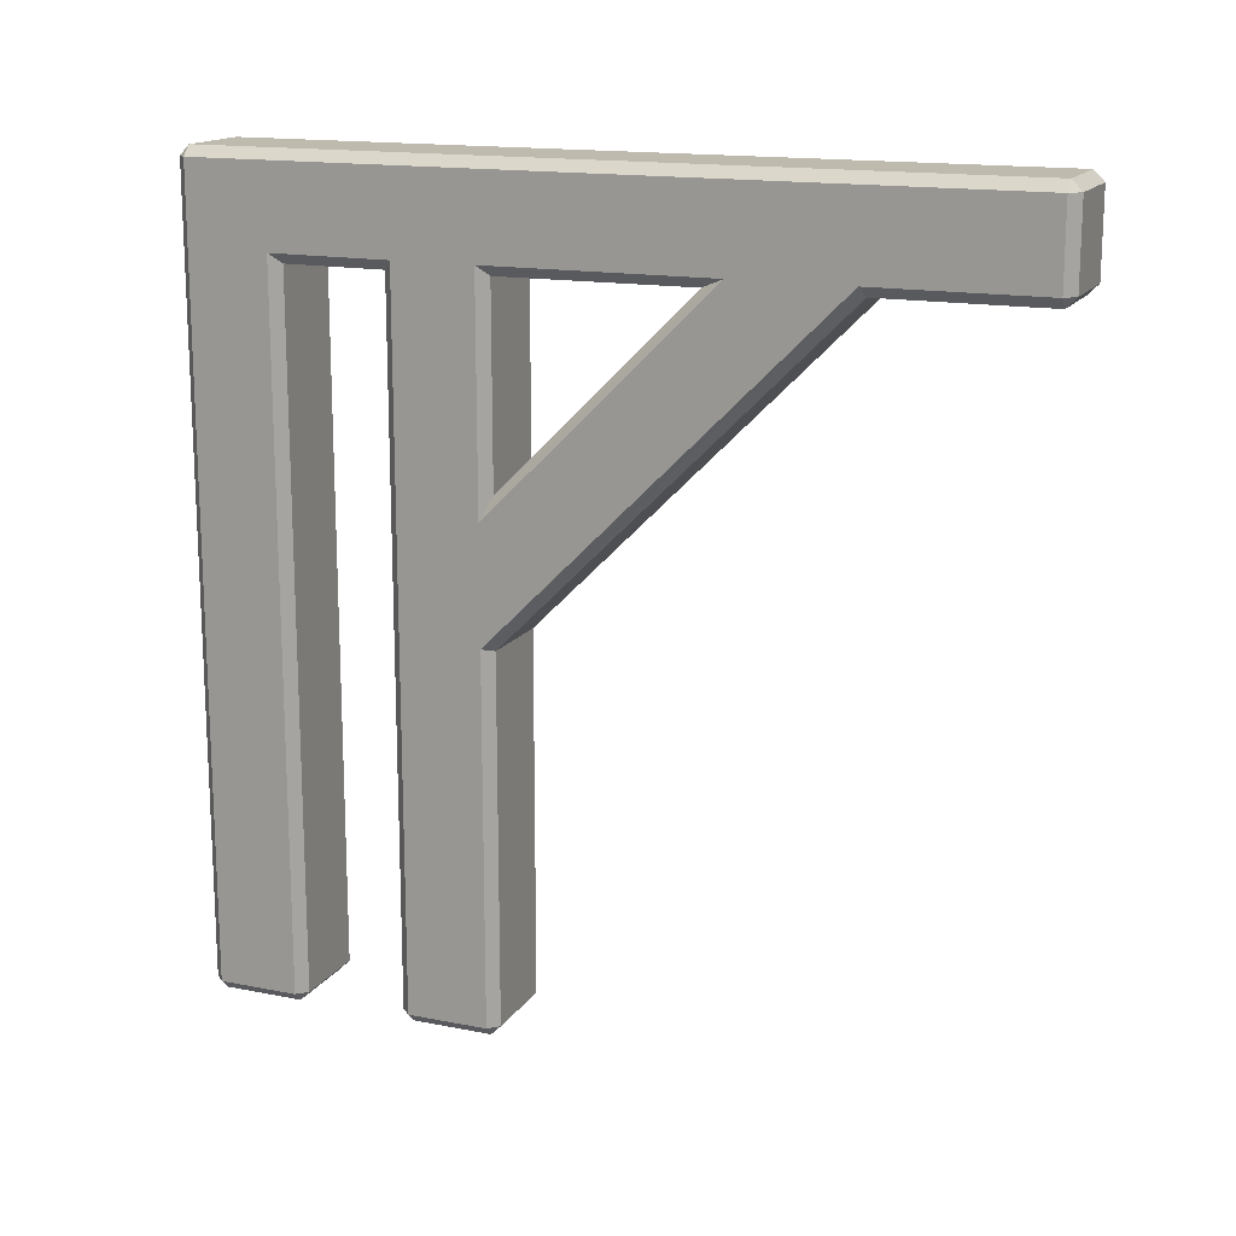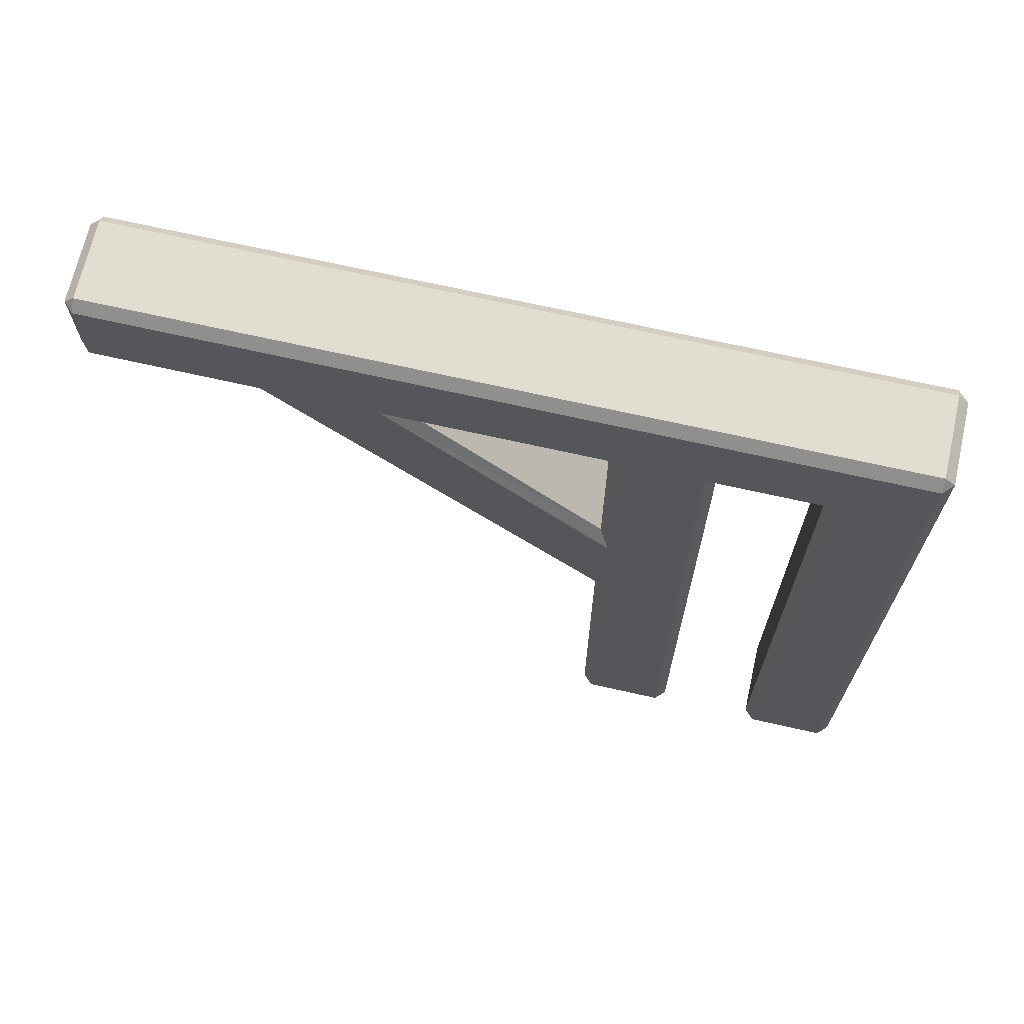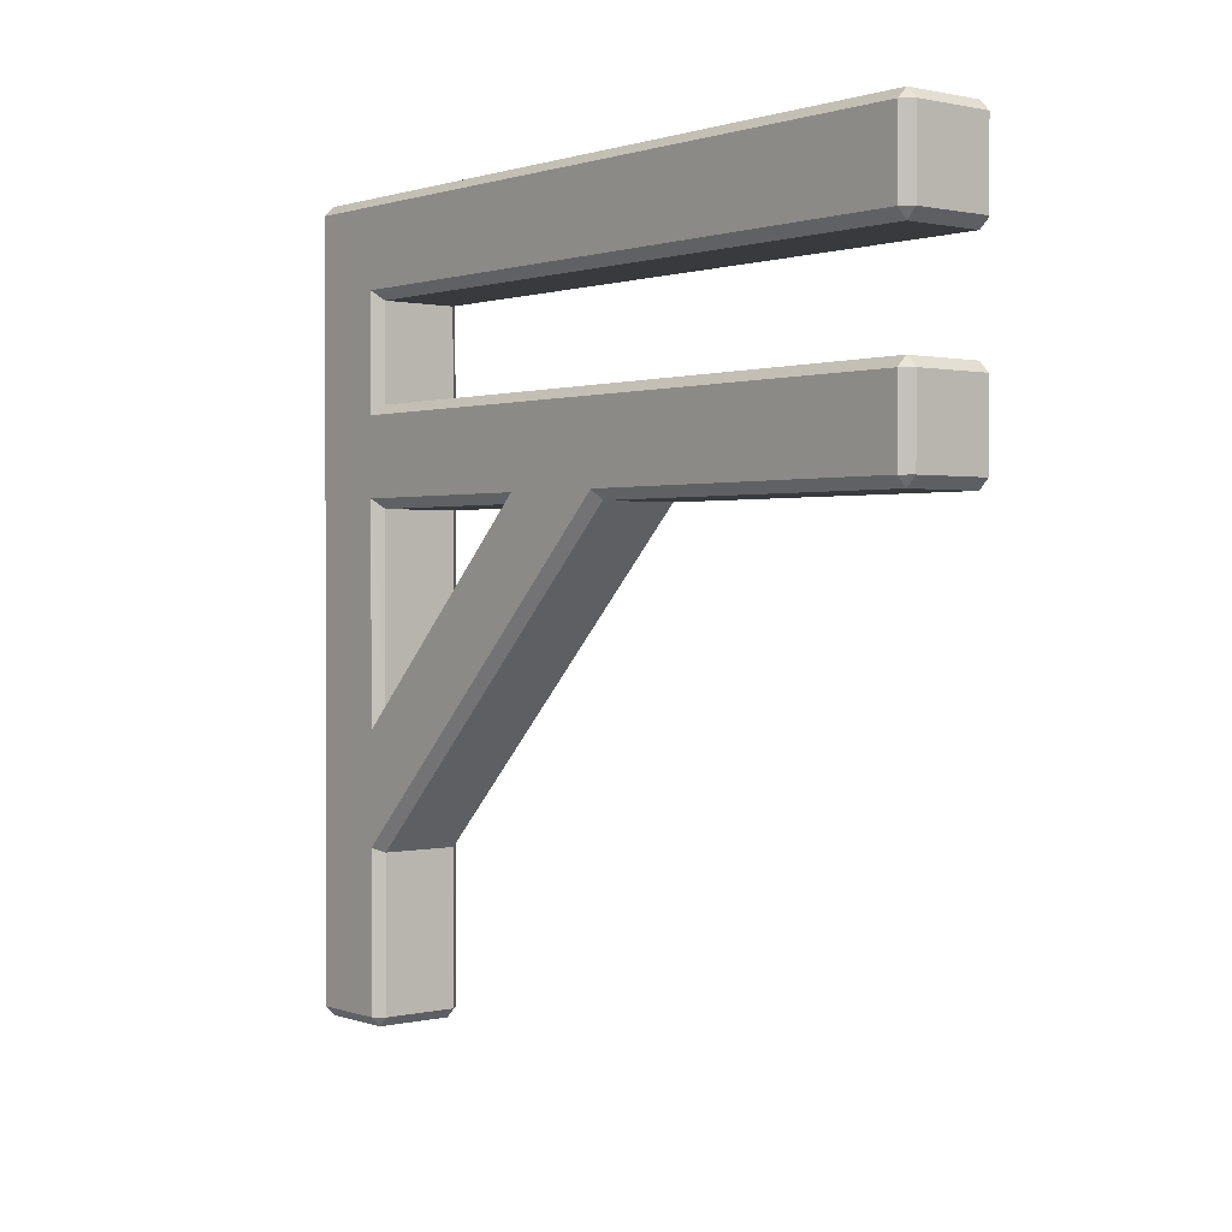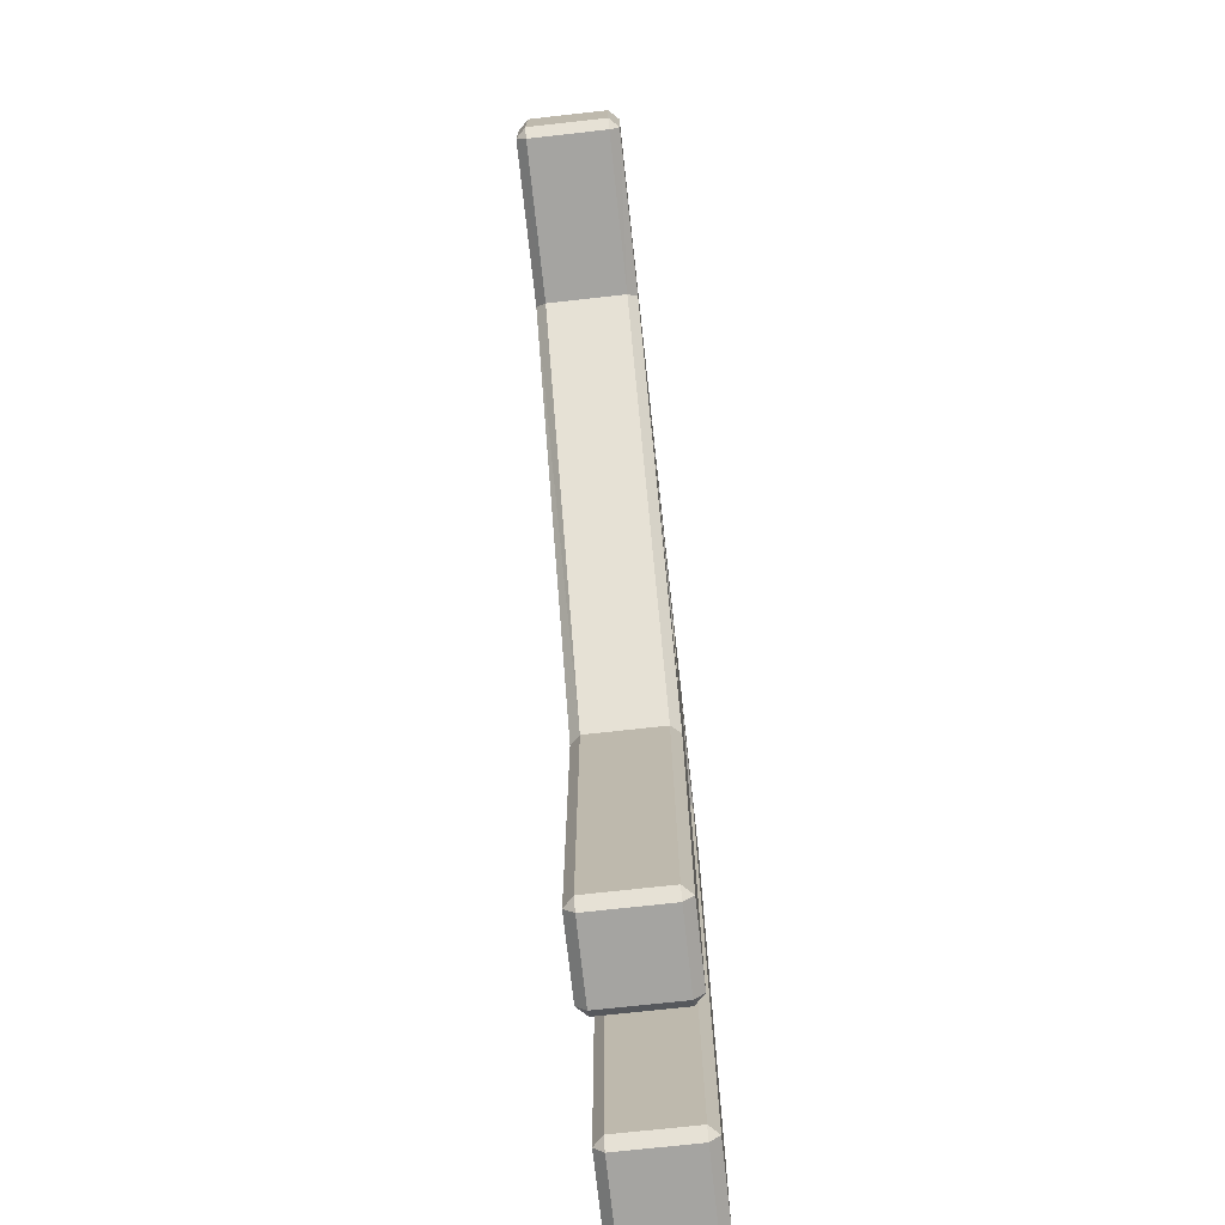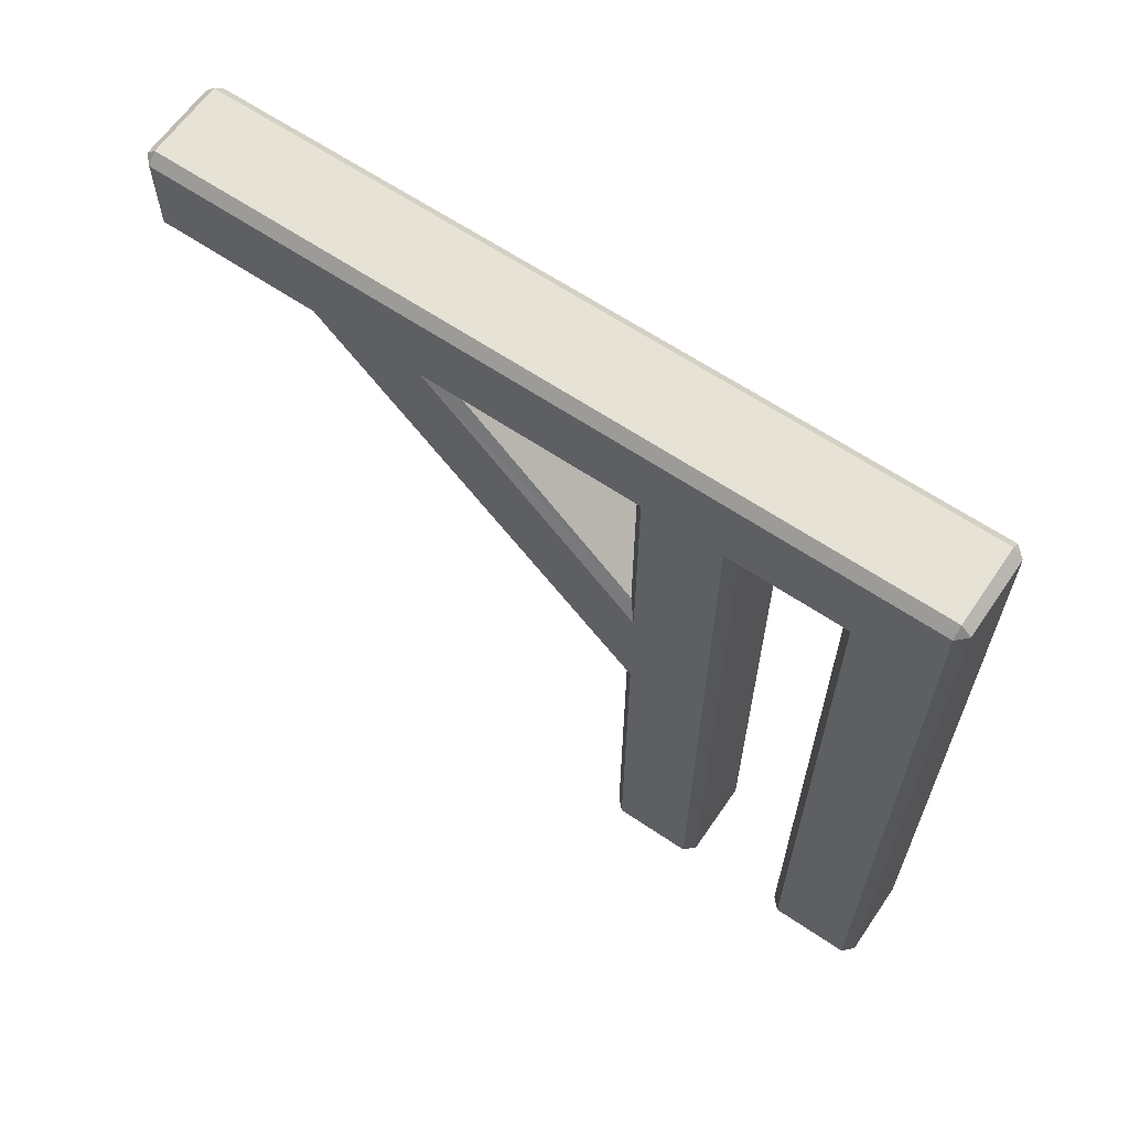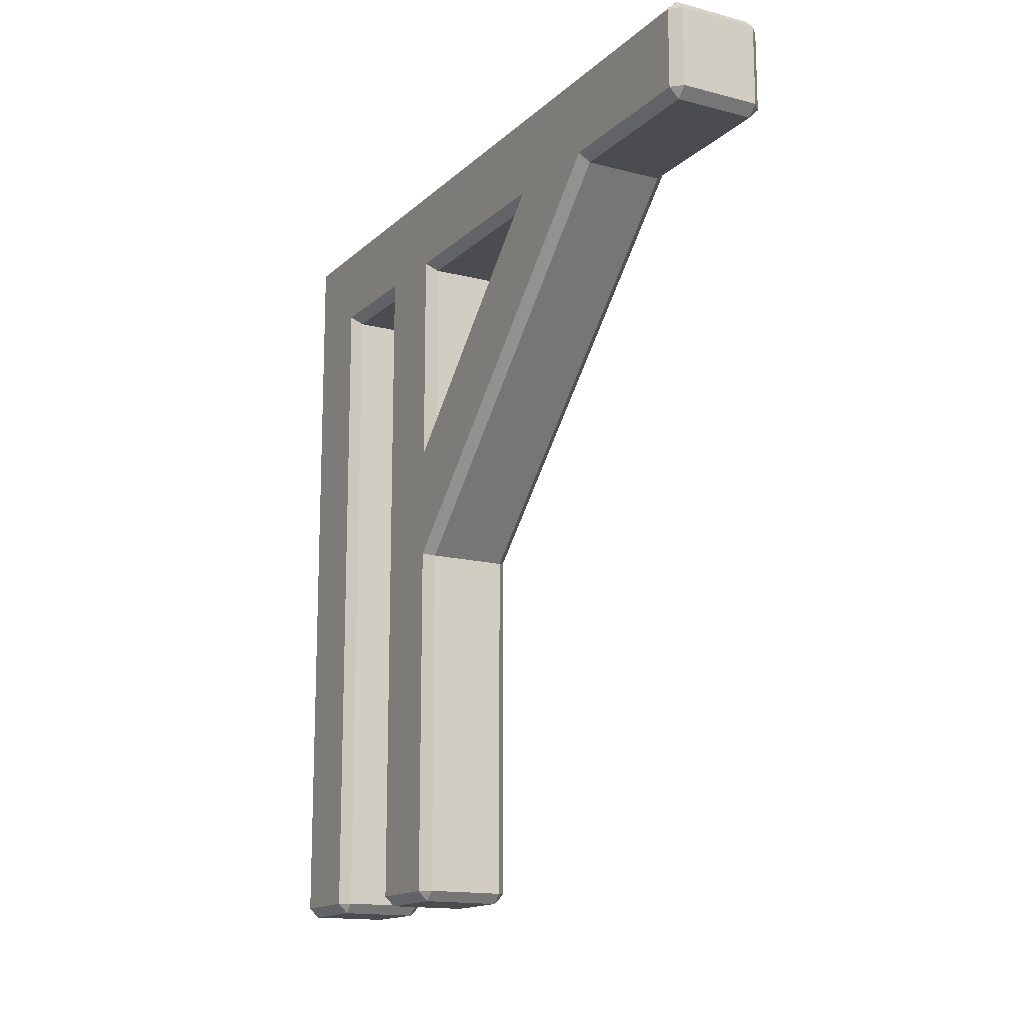
<metadata>
{"format":"obj","ext":"obj","renderer":"f3d","projection":"perspective","resolution":1024,"background":"white","views":[{"elev":15.7,"azim":-67.6,"up":"+Z"},{"elev":68.7,"azim":102.8,"up":"+Z"},{"elev":0.8,"azim":140.5,"up":"+Y"},{"elev":-73.4,"azim":6.3,"up":"+Z"},{"elev":63.2,"azim":124.4,"up":"+Z"},{"elev":-15.0,"azim":-29.1,"up":"+Z"}]}
</metadata>
<code>
v 0.4 -3 1.097
v -0.4 -3 1.1
v -0.4 -3 -0.3069
v 0.4 -3 -0.3069
v -0.4 -6.307 3
v 0.4 -6.307 3
v 0.5 -5.131 3.097
v 0.5 -6.262 3.097
v -0.5 -5.134 3.1
v -0.5 -6.265 3.1
v -0.4 -4.896 3.001
v 0.4 -4.897 3.001
v -0.4 -7.9 3
v -0.4 -8 3.1
v -0.5 -7.9 3.1
v 0.5 -7.9 3.1
v 0.4 -8 3.1
v 0.4 -7.9 3
v -0.5 -7.9 3.9
v -0.4 -8 3.9
v -0.4 -7.9 4
v 0.5 -7.9 3.9
v 0.4 -7.9 4
v 0.4 -8 3.9
v 0.5 -0.8999 3.9
v 0.5 -0.8999 3.1
v 0.4 -0.8999 4
v 0.4 -0.9999 3
v -0.5 -0.8999 3.9
v -0.4 -5.131 4
v -0.4 -0.9999 3
v -0.5 -0.8999 3.1
v -0.5 -2.9 -3.9
v -0.4 -2.9 -4
v -0.4 -3 -3.9
v 0.4 -2.9 -4
v 0.5 -2.9 -3.9
v 0.4 -3 -3.9
v -0.5 -2.1 -3.9
v -0.4 -2 -3.9
v -0.4 -2.1 -4
v 0.4 -2.1 -4
v 0.4 -2 -3.9
v 0.5 -2.1 -3.9
v 0.5 -2.9 3.099
v 0.4 -3 2.999
v 0.4 -2 2.999
v 0.5 -2.1 3.099
v -0.5 -2.9 3.097
v -0.5 -2.1 3.097
v -0.4 -2 2.997
v -0.4 -3 2.997
v 0.5 -0.0999 3.1
v -0.4 -0.8999 4
v -0.4 -6.262 4
v -0.5 -0.8999 -3.9
v -0.4 -0.8999 -4
v -0.4 -0.9999 -3.9
v 0.4 -0.8999 -4
v 0.5 -0.8999 -3.9
v 0.4 -0.9999 -3.9
v 0.5 -5.131 3.9
v 0.5 -6.262 3.9
v 0.4 9.9e-05 3.1
v -0.5 -0.0999 3.9
v -0.4 -0.0999 4
v -0.4 9.9e-05 3.9
v -0.5 -0.0999 -3.9
v -0.4 0.0001 -3.9
v -0.4 -0.0999 -4
v 0.4 -0.0999 -4
v 0.4 0.0001 -3.9
v 0.5 -0.0999 -3.9
v 0.5 -0.0999 3.9
v 0.4 9.9e-05 3.9
v 0.4 -0.0999 4
v -0.5 -0.0999 3.1
v -0.4 9.9e-05 3.1
v 0.4 -6.262 4
v 0.5 -2.9 3.9
v 0.5 -2.1 3.9
v 0.4 -2.1 4
v 0.4 -5.131 4
v 0.4 -2.9 4
v -0.4 -2.9 4
v -0.4 -2.1 4
v -0.5 -2.9 3.9
v -0.5 -2.1 3.9
v -0.5 -6.262 3.9
v -0.5 -5.131 3.9
v 0.5 -2.9 0.8658
v 0.5 -2.9 -0.2655
v 0.4 -2 -0.2655
v 0.4 -2 0.8658
v 0.5 -2.1 0.8658
v 0.5 -2.1 -0.2655
v -0.5 -2.9 0.8658
v -0.5 -2.9 -0.2753
v -0.5 -2.1 0.8658
v -0.5 -2.1 -0.2753
v -0.4 -2 0.8658
v -0.4 -2 -0.2753
f 46 52 2
f 6 5 3
f 1 91 45
f 12 1 2
f 2 52 49
f 13 14 15
f 16 17 18
f 19 20 21
f 23 24 22
f 24 23 21
f 18 17 14
f 20 14 17
f 16 22 24
f 20 19 15
f 6 18 13
f 50 32 31
f 82 81 25
f 16 18 6
f 11 52 46
f 28 26 48
f 31 28 47
f 12 46 45
f 33 34 35
f 36 37 38
f 39 40 41
f 42 43 44
f 43 42 41
f 39 41 34
f 36 38 35
f 36 42 44
f 42 36 34
f 92 37 44
f 93 96 44
f 4 3 35
f 33 35 3
f 37 92 4
f 50 99 97
f 51 101 99
f 94 101 51
f 11 9 49
f 56 57 58
f 59 60 61
f 31 58 61
f 65 66 67
f 68 69 70
f 71 72 73
f 75 76 74
f 76 75 67
f 64 75 74
f 50 49 87
f 32 50 88
f 81 48 26
f 72 71 70
f 68 70 57
f 59 61 58
f 59 71 73
f 59 57 70
f 28 61 60
f 81 80 45
f 72 64 53
f 72 69 78
f 69 68 77
f 56 58 31
f 64 78 67
f 60 73 53
f 78 77 65
f 56 32 77
f 82 86 85
f 30 83 84
f 86 88 87
f 30 85 87
f 84 80 81
f 86 54 29
f 86 82 27
f 84 83 62
f 26 53 74
f 66 54 27
f 74 76 27
f 66 65 29
f 32 29 65
f 5 13 15
f 45 80 62
f 49 9 90
f 83 79 63
f 23 22 63
f 7 62 63
f 16 8 63
f 30 90 89
f 55 89 19
f 83 30 55
f 79 55 21
f 10 15 19
f 9 10 89
f 95 94 47
f 94 95 96
f 48 45 91
f 91 92 96
f 98 100 39
f 100 98 97
f 102 40 39
f 102 100 99
f 102 93 43
f 93 102 101
f 8 92 91
f 8 6 4
f 2 97 9
f 10 98 3
f 97 98 10
f 1 12 7
f 1 46 2
f 4 6 3
f 46 1 45
f 11 12 2
f 97 2 49
f 20 24 21
f 13 18 14
f 24 20 17
f 17 16 24
f 14 20 15
f 5 6 13
f 51 50 31
f 27 82 25
f 8 16 6
f 12 11 46
f 47 28 48
f 51 31 47
f 7 12 45
f 40 43 41
f 33 39 34
f 34 36 35
f 37 36 44
f 41 42 34
f 96 92 44
f 43 93 44
f 38 4 35
f 98 33 3
f 38 37 4
f 49 50 97
f 50 51 99
f 47 94 51
f 52 11 49
f 28 31 61
f 66 76 67
f 53 64 74
f 88 50 87
f 29 32 88
f 25 81 26
f 69 72 70
f 56 68 57
f 57 59 58
f 60 59 73
f 71 59 70
f 26 28 60
f 48 81 45
f 73 72 53
f 64 72 78
f 78 69 77
f 32 56 31
f 75 64 67
f 26 60 53
f 67 78 65
f 68 56 77
f 84 82 85
f 85 30 84
f 85 86 87
f 90 30 87
f 82 84 81
f 88 86 29
f 54 86 27
f 80 84 62
f 25 26 74
f 76 66 27
f 25 74 27
f 54 66 29
f 77 32 65
f 10 5 15
f 7 45 62
f 87 49 90
f 62 83 63
f 79 23 63
f 8 7 63
f 22 16 63
f 55 30 89
f 21 55 19
f 79 83 55
f 23 79 21
f 89 10 19
f 90 9 89
f 48 95 47
f 93 94 96
f 95 48 91
f 95 91 96
f 33 98 39
f 99 100 97
f 100 102 39
f 101 102 99
f 40 102 43
f 94 93 101
f 7 8 91
f 92 8 4
f 11 2 9
f 5 10 3
f 9 97 10
f 91 1 7

</code>
